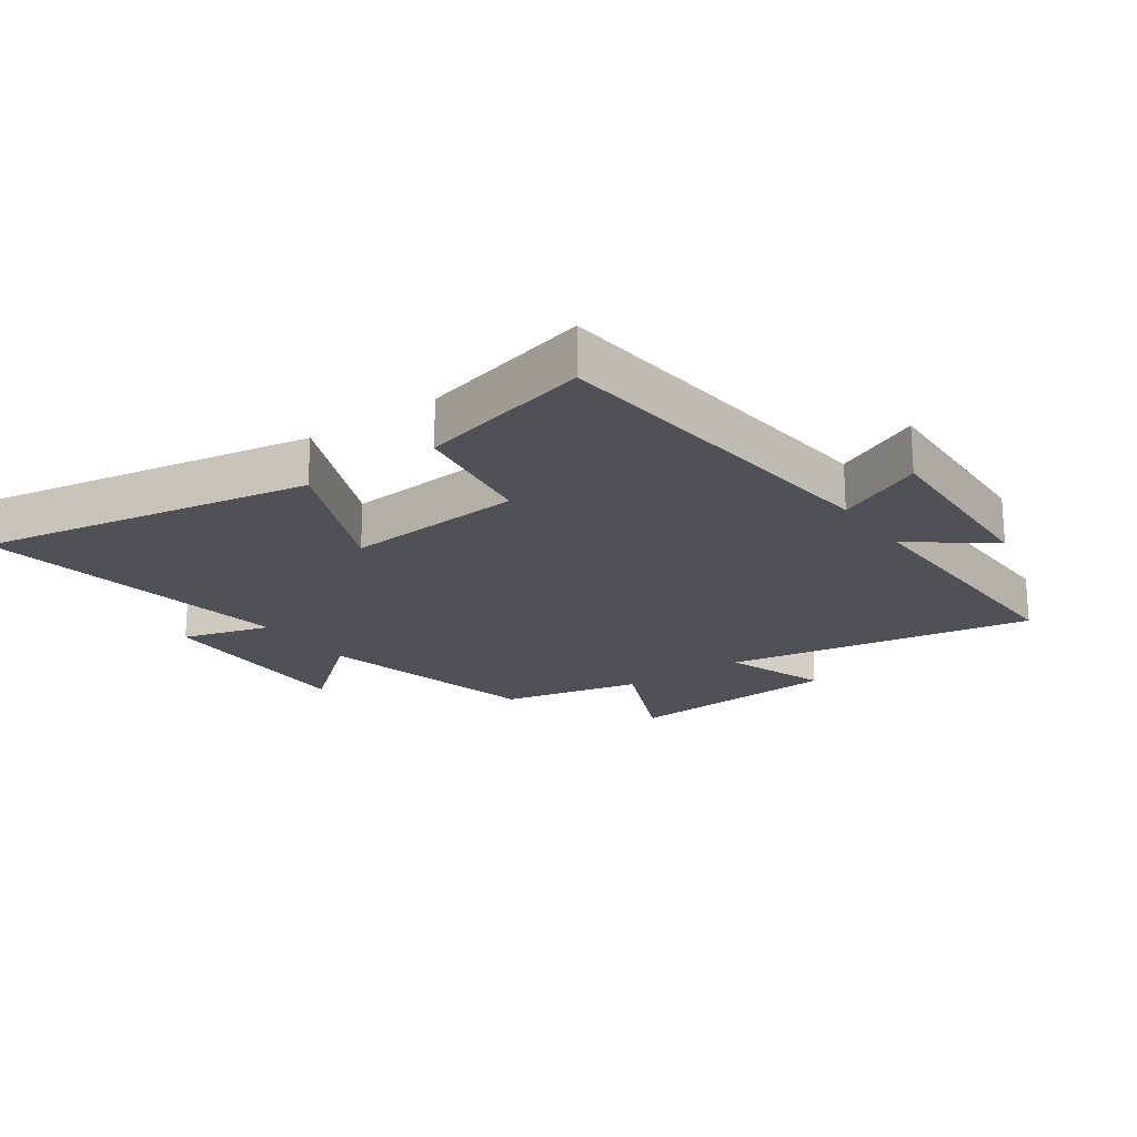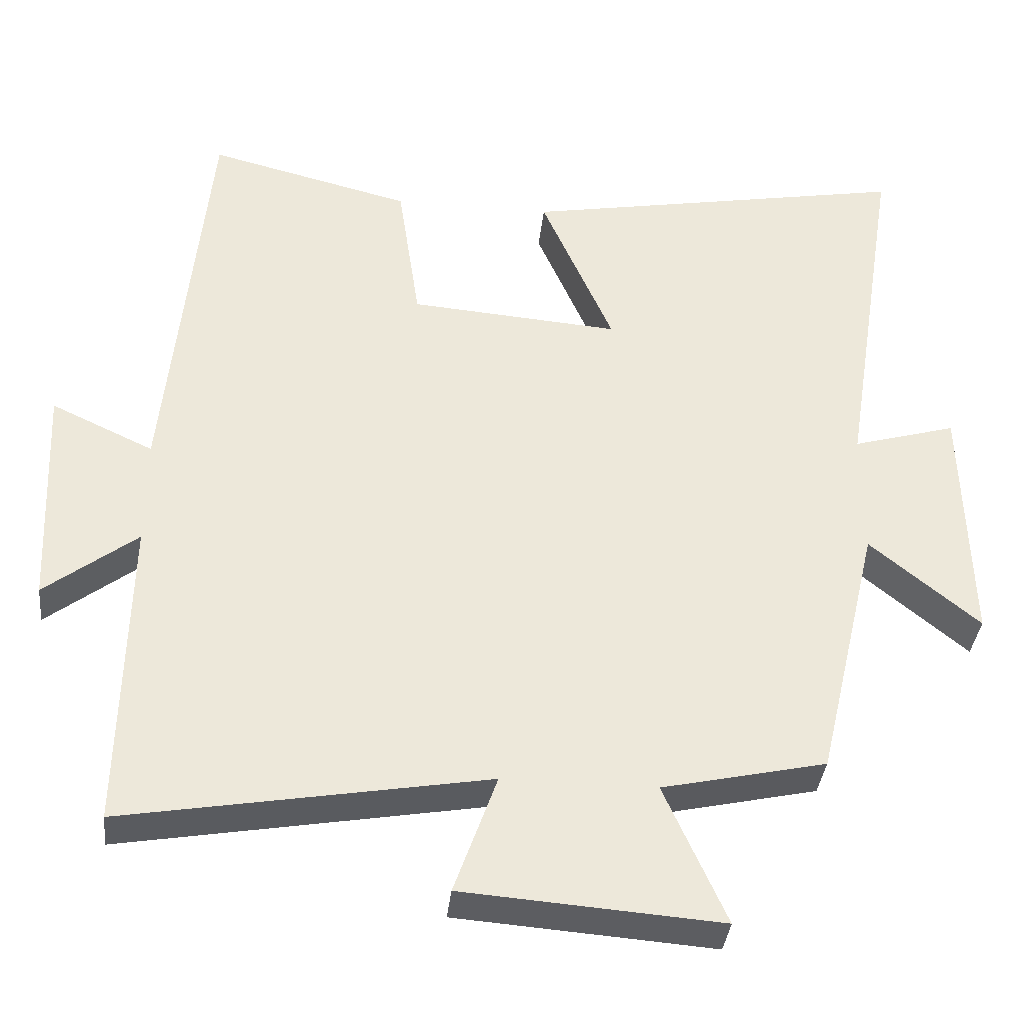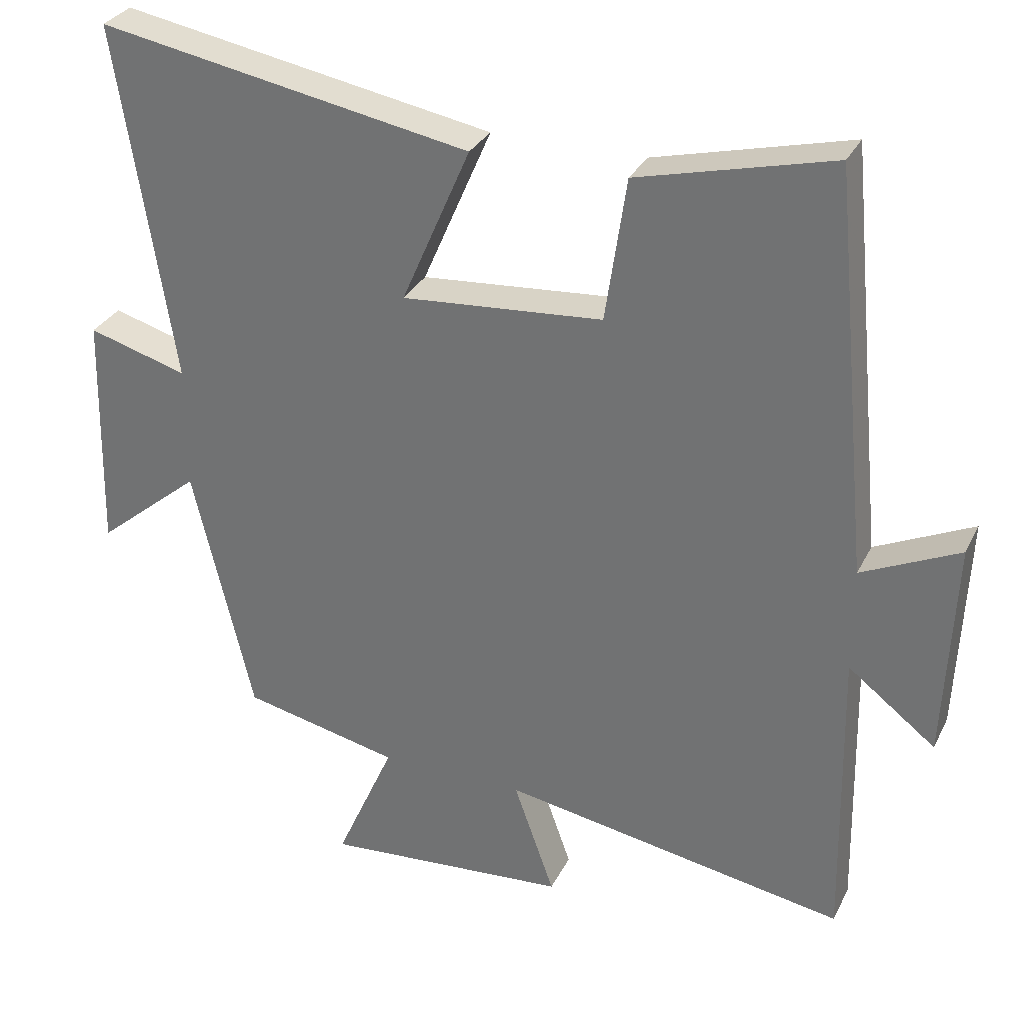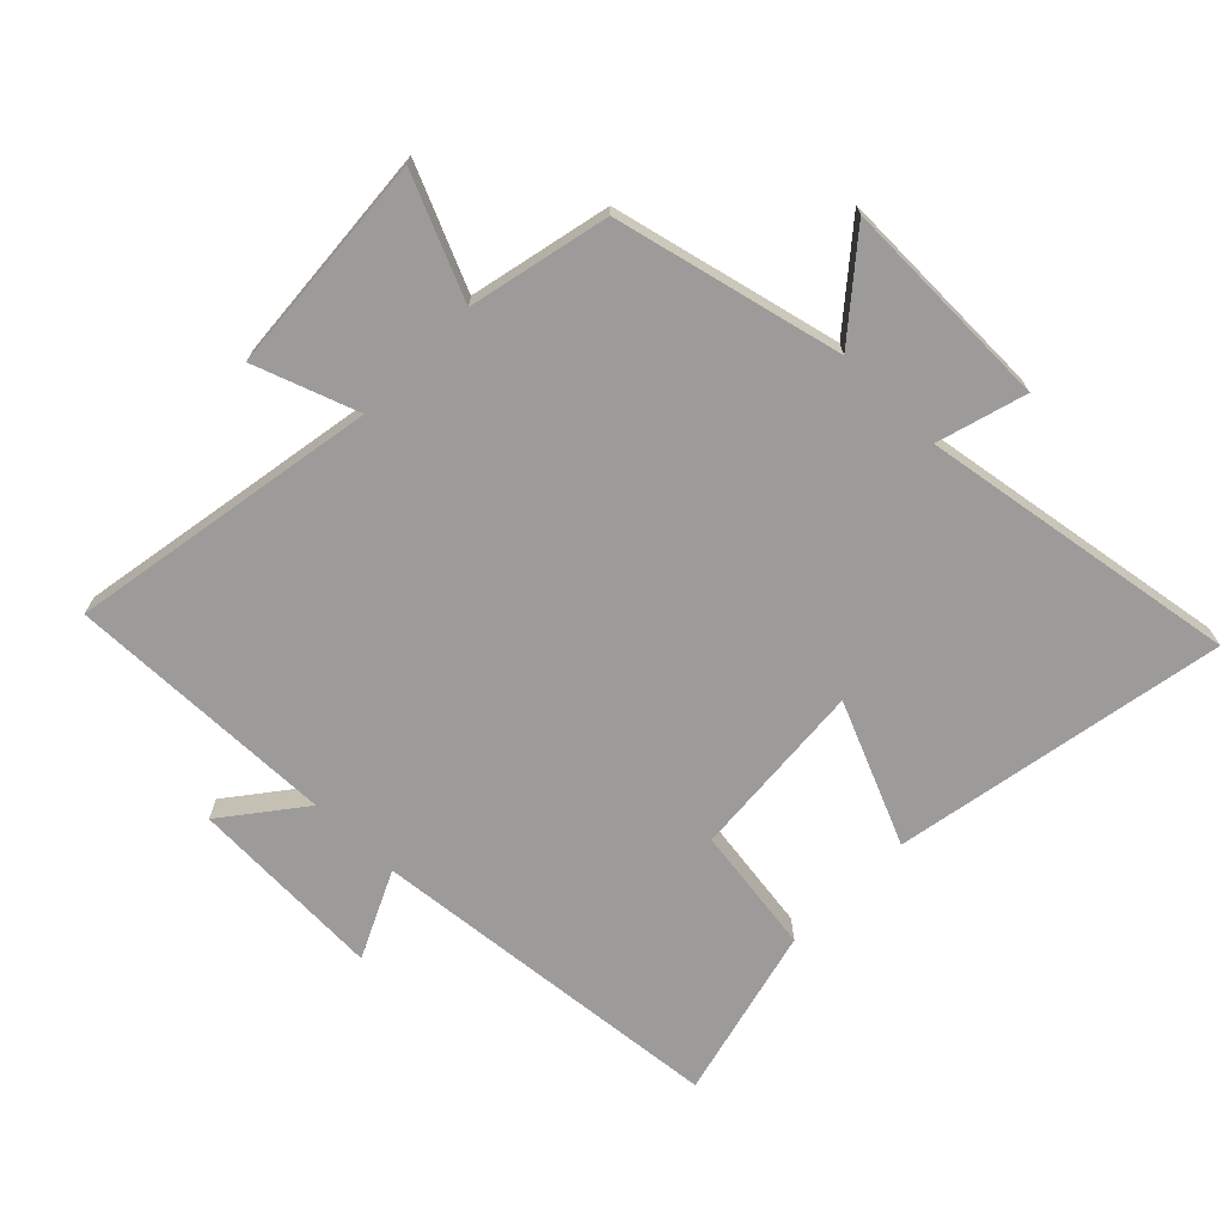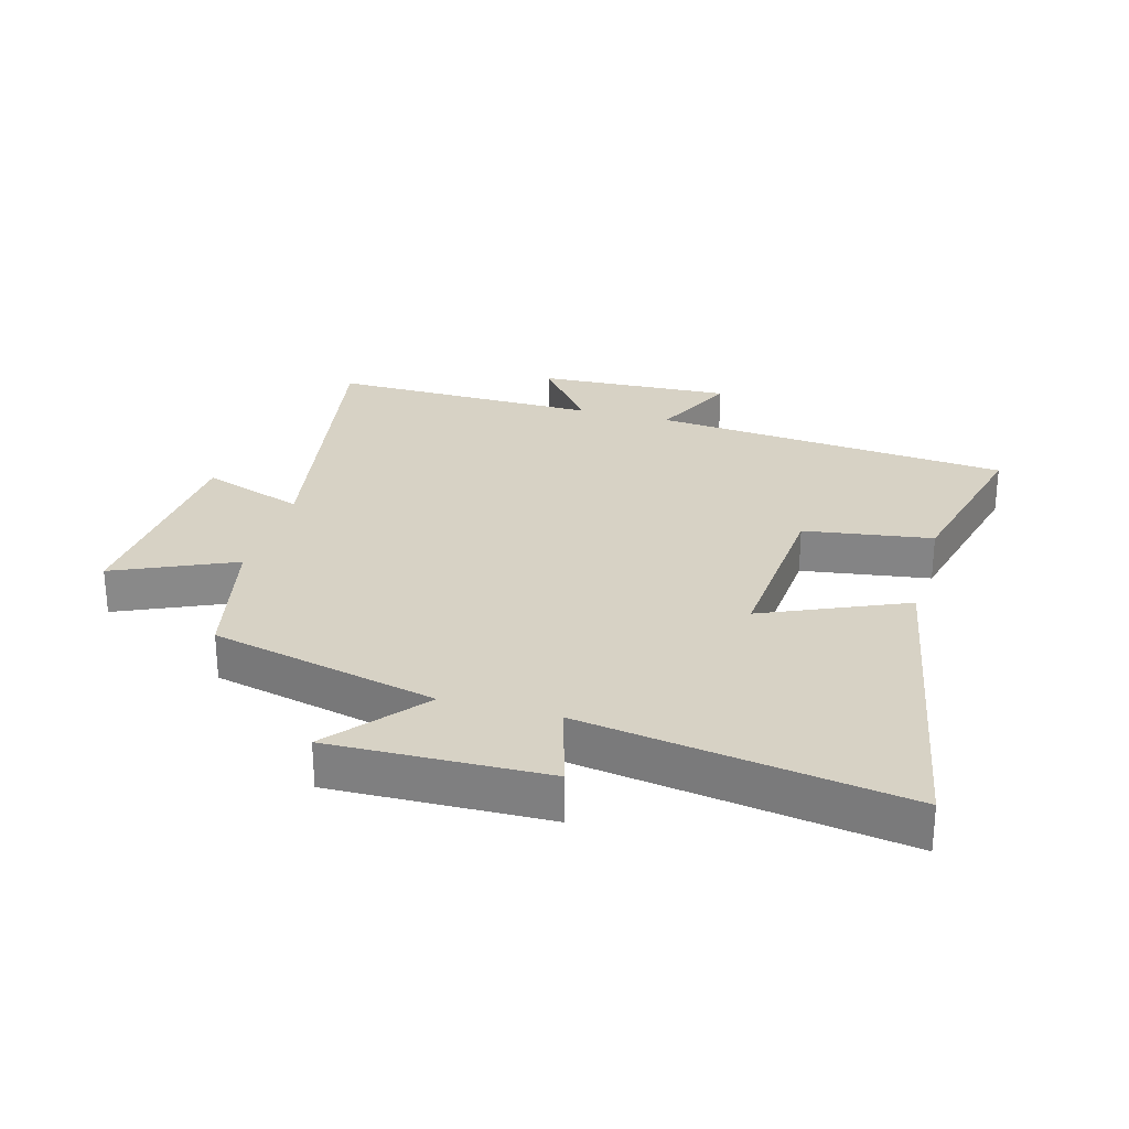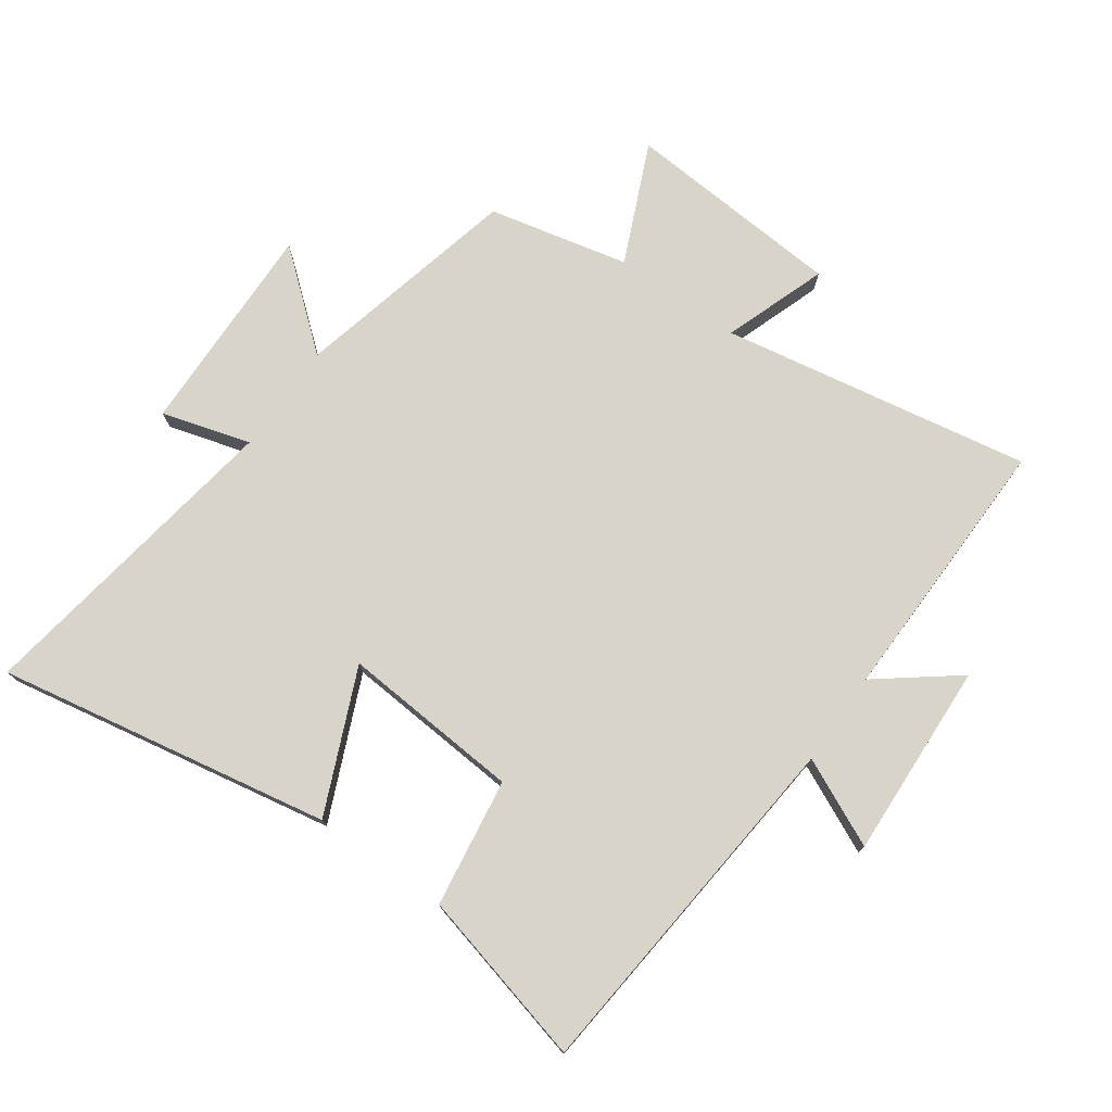
<metadata>
{"format":"obj","ext":"obj","renderer":"f3d","projection":"perspective","resolution":1024,"background":"white","views":[{"elev":-20.4,"azim":35.4,"up":"+Y"},{"elev":-36.8,"azim":173.9,"up":"+Z"},{"elev":30.8,"azim":22.7,"up":"+Z"},{"elev":-69.8,"azim":-134.3,"up":"+Y"},{"elev":27.3,"azim":-74.5,"up":"+Y"},{"elev":75.6,"azim":35.3,"up":"+Y"}]}
</metadata>
<code>
v 0.508 0.07 -0.586
v 0.016 0.07 -0.5
v 0.074 0.07 -0.664
v -0.276 0.07 -0.69
v -0.192 0.07 -0.5
v -0.415 0.07 -0.45
v -0.5 0.07 -0.089
v -0.649 0.07 -0.212
v -0.641 0.07 0.13
v -0.5 0.07 0.089
v -0.58 0.07 0.597
v -0.05 0.07 0.5
v -0.148 0.07 0.274
v 0.138 0.07 0.296
v 0.168 0.07 0.5
v 0.445 0.07 0.569
v 0.5 0.07 -0.004
v 0.639 0.07 0.061
v 0.625 0.07 -0.251
v 0.5 0.07 -0.154
v 0.508 0 -0.586
v 0.016 0 -0.5
v 0.074 0 -0.664
v -0.276 0 -0.69
v -0.192 0 -0.5
v -0.415 0 -0.45
v -0.5 0 -0.089
v -0.649 0 -0.212
v -0.641 0 0.13
v -0.5 0 0.089
v -0.58 0 0.597
v -0.05 0 0.5
v -0.148 0 0.274
v 0.138 0 0.296
v 0.168 0 0.5
v 0.445 0 0.569
v 0.5 0 -0.004
v 0.639 0 0.061
v 0.625 0 -0.251
v 0.5 0 -0.154
f 17 18 19 20
f 15 16 17 20
f 14 15 20 1
f 13 14 1 2
f 10 11 12 13
f 10 13 2
f 7 8 9 10
f 5 6 7 10
f 5 10 2 3
f 3 4 5
f 40 39 38 37
f 40 37 36 35
f 21 40 35 34
f 22 21 34 33
f 33 32 31 30
f 22 33 30
f 30 29 28 27
f 30 27 26 25
f 23 22 30 25
f 25 24 23
f 1 21 22 2
f 2 22 23 3
f 3 23 24 4
f 4 24 25 5
f 5 25 26 6
f 6 26 27 7
f 7 27 28 8
f 8 28 29 9
f 9 29 30 10
f 10 30 31 11
f 11 31 32 12
f 12 32 33 13
f 13 33 34 14
f 14 34 35 15
f 15 35 36 16
f 16 36 37 17
f 17 37 38 18
f 18 38 39 19
f 19 39 40 20
f 20 40 21 1

</code>
